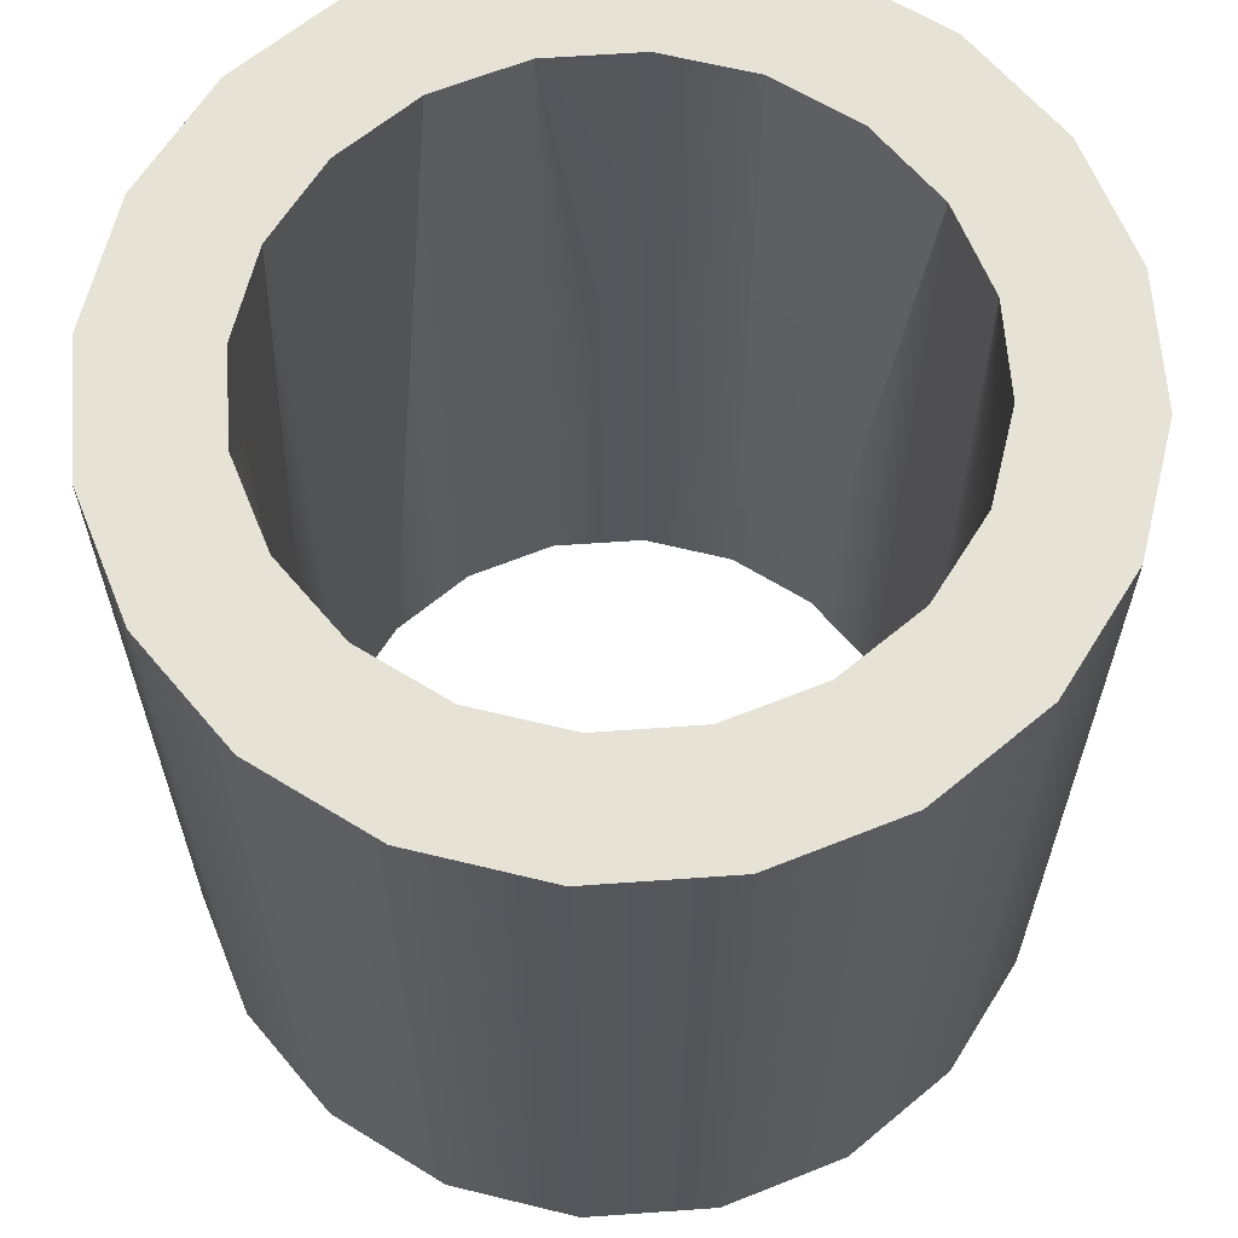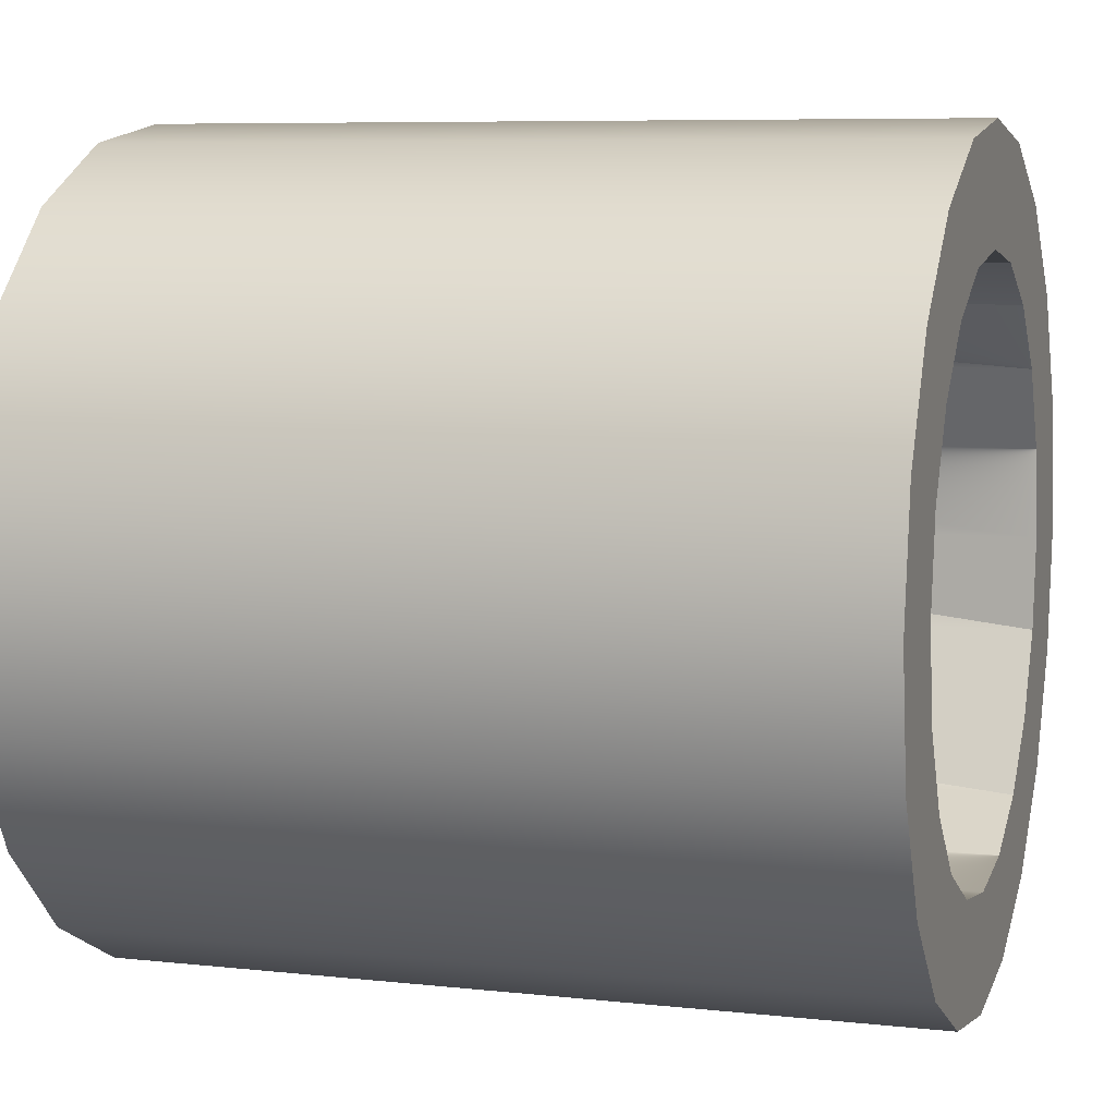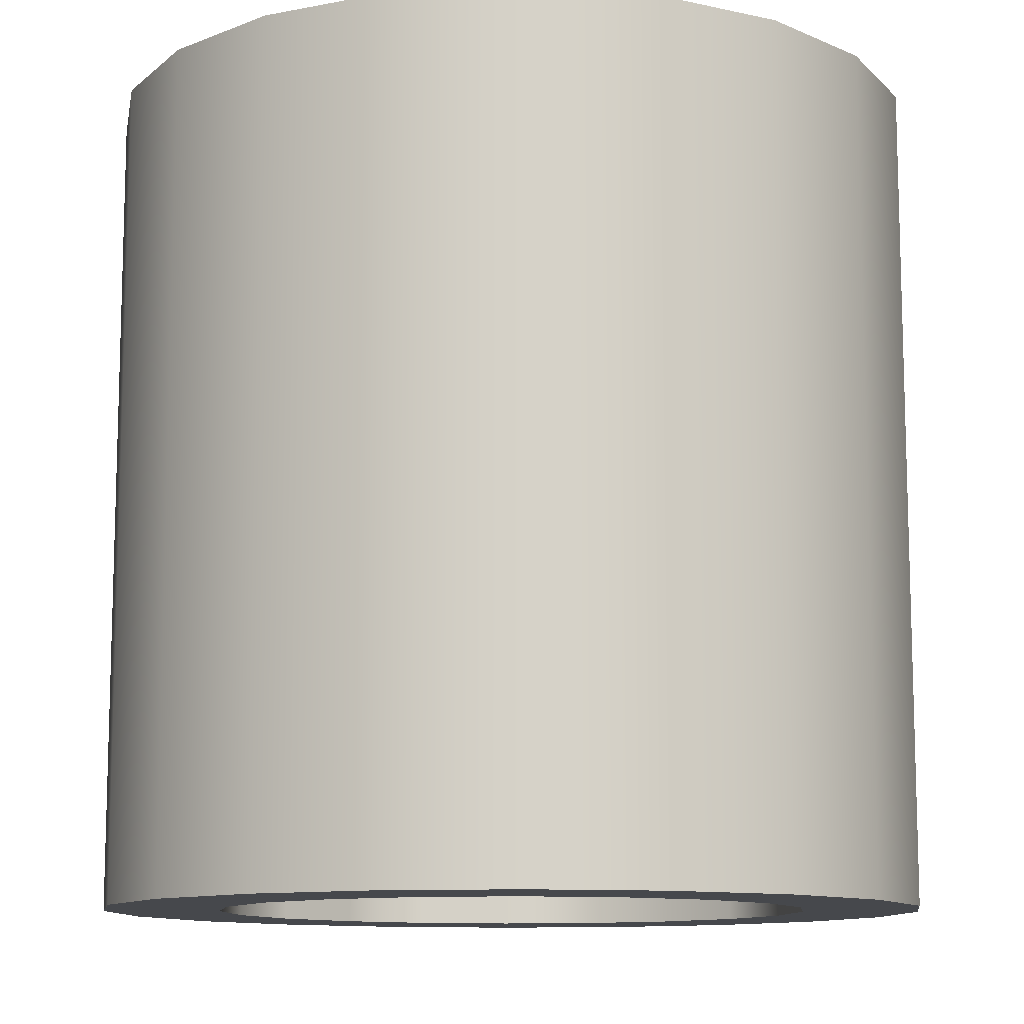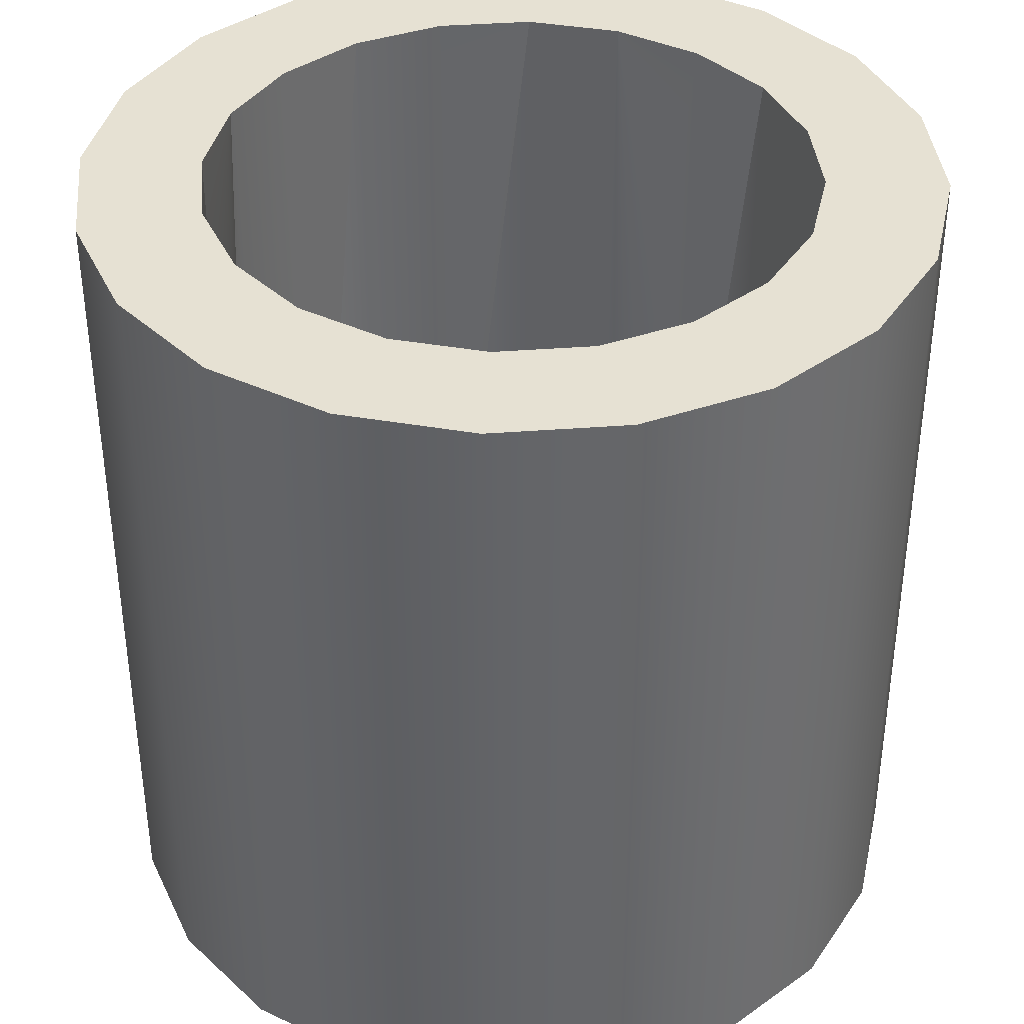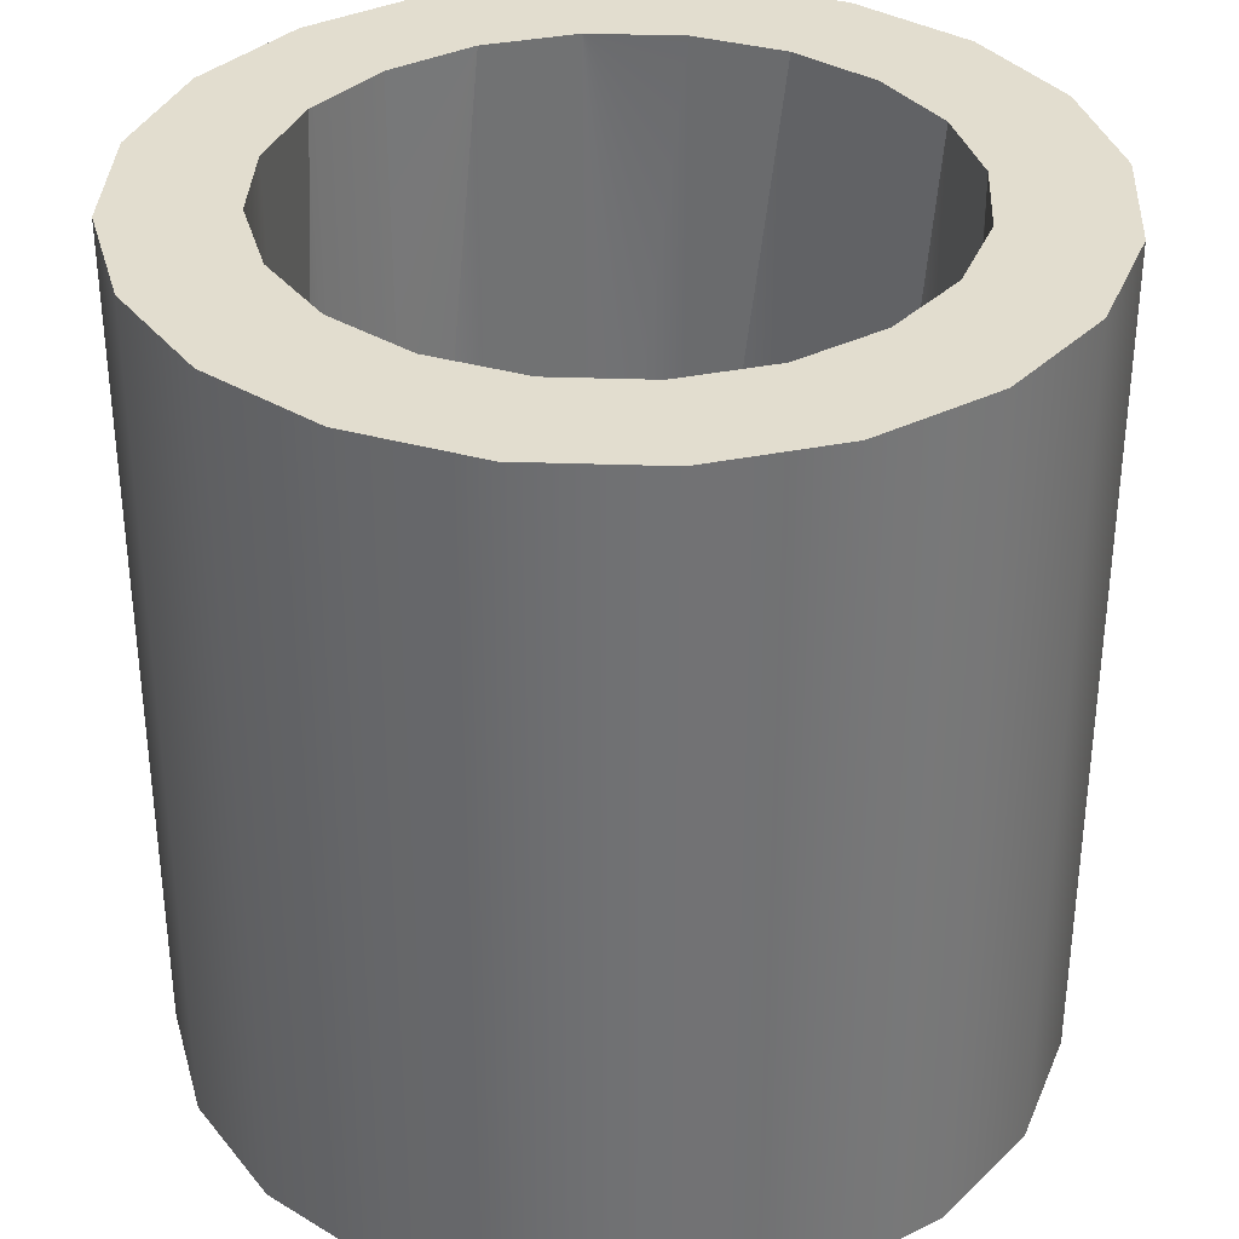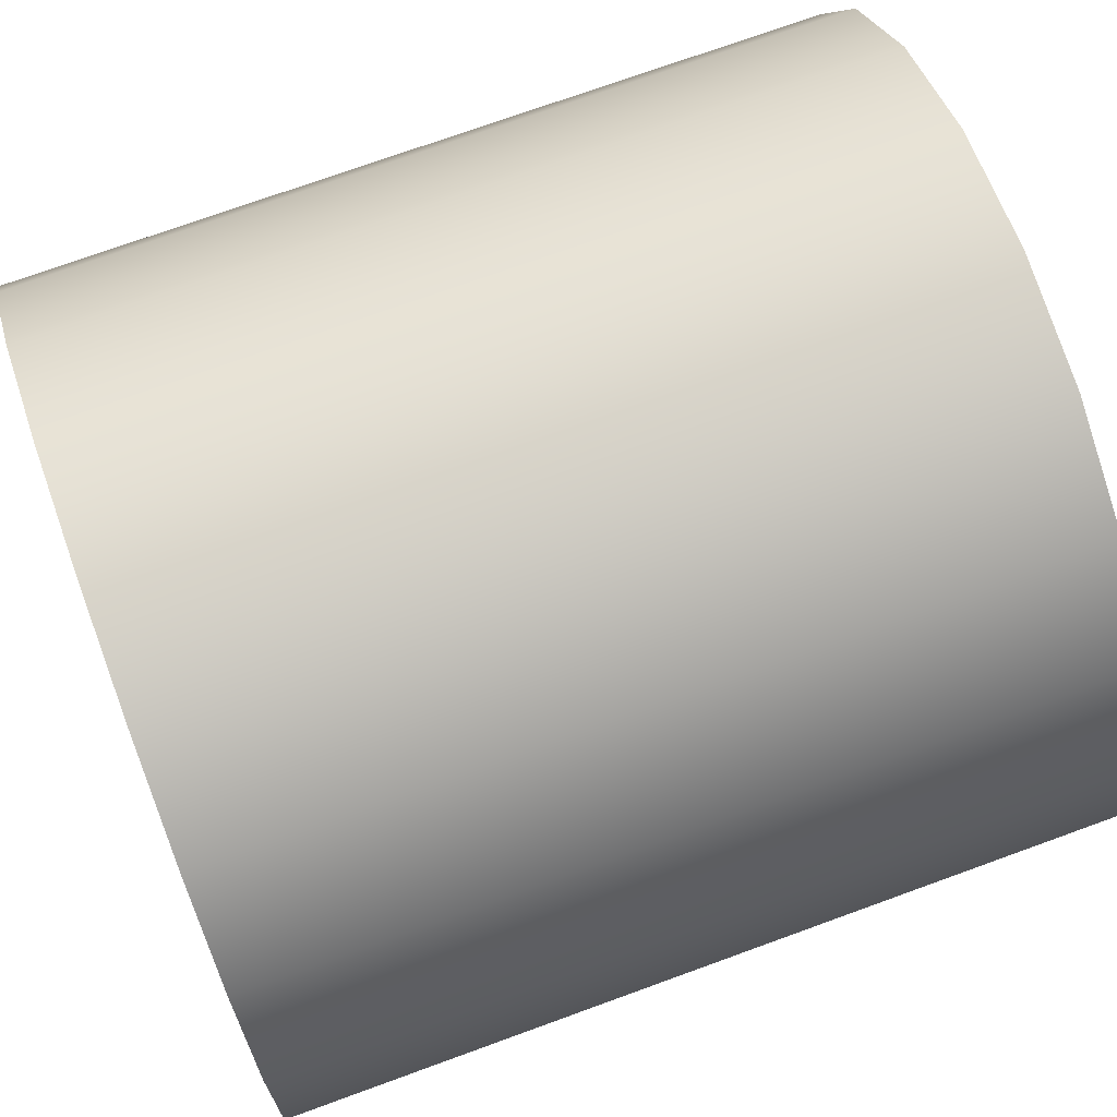
<metadata>
{"format":"obj","ext":"obj","renderer":"f3d","projection":"perspective","resolution":1024,"background":"white","views":[{"elev":63.6,"azim":4.9,"up":"+Y"},{"elev":7.3,"azim":107.6,"up":"+Z"},{"elev":-11.2,"azim":16.6,"up":"+Y"},{"elev":38.7,"azim":129.5,"up":"+Y"},{"elev":34.8,"azim":101.7,"up":"+Y"},{"elev":72.8,"azim":70.0,"up":"+Z"}]}
</metadata>
<code>
g default
v 685.8 -847.7 -498.3
v 498.3 -847.7 -685.8
v 498.3 847.7 -685.8
v 685.8 847.7 -498.3
v 357.1 -847.7 -491.5
v 357.1 -847.7 -491.5
v 491.5 -847.7 -357.1
v 491.5 -847.7 -357.1
v 491.5 847.7 -357.1
v 491.5 847.7 -357.1
v 357.1 847.7 -491.5
v 357.1 847.7 -491.5
v 0 847.7 -607.6
v 0 847.7 -847.7
v -262 847.7 -806.2
v -187.8 847.7 -577.8
v -577.8 847.7 -187.8
v -806.2 847.7 -262
v -847.7 847.7 0
v -607.6 847.7 0
v 577.8 -847.7 187.8
v 806.2 -847.7 262
v 685.8 -847.7 498.3
v 491.5 -847.7 357.1
v 357.1 -847.7 491.5
v 498.3 -847.7 685.8
v 262 -847.7 806.2
v 187.8 -847.7 577.8
v -806.2 847.7 262
v -577.8 847.7 187.8
v 357.1 -847.7 491.5
v 491.5 -847.7 357.1
v -187.8 -847.7 577.8
v -357.1 -847.7 491.5
v -357.1 847.7 491.5
v -187.8 847.7 577.8
v 577.8 -847.7 -187.8
v 577.8 847.7 -187.8
v -498.3 -847.7 685.8
v -262 -847.7 806.2
v -262 847.7 806.2
v -498.3 847.7 685.8
v 806.2 -847.7 -262
v 806.2 847.7 -262
v 262 847.7 -806.2
v 187.8 847.7 -577.8
v 187.8 847.7 -577.8
v 607.6 -847.7 0
v 577.8 -847.7 187.8
v 577.8 847.7 187.8
v 607.6 847.7 0
v 187.8 -847.7 577.8
v -1.8e-05 -847.7 607.6
v -1.8e-05 847.7 607.6
v 187.8 847.7 577.8
v -2.5e-05 -847.7 847.7
v -2.5e-05 847.7 847.7
v 847.7 -847.7 0
v 847.7 847.7 0
v -491.5 847.7 357.1
v -685.8 847.7 498.3
v -357.1 847.7 491.5
v 357.1 847.7 491.5
v 491.5 847.7 357.1
v 806.2 847.7 262
v 262 847.7 806.2
v -187.8 -847.7 577.8
v -187.8 847.7 577.8
v 577.8 -847.7 -187.8
v 577.8 847.7 -187.8
v 685.8 847.7 498.3
v 498.3 847.7 685.8
v -491.5 847.7 357.1
v -577.8 847.7 187.8
v 491.5 847.7 357.1
v 577.8 847.7 187.8
v 187.8 847.7 577.8
v 357.1 847.7 491.5
v -685.8 -847.7 498.3
v -357.1 -847.7 491.5
v -491.5 -847.7 357.1
v -491.5 -847.7 357.1
v -685.8 847.7 -498.3
v -577.8 847.7 -187.8
v -491.5 847.7 -357.1
v -491.5 847.7 -357.1
v -498.3 847.7 -685.8
v -357.1 847.7 -491.5
v -357.1 847.7 -491.5
v -187.8 847.7 -577.8
v -577.8 -847.7 187.8
v -806.2 -847.7 262
v 262 -847.7 -806.2
v 0 -847.7 -607.6
v 187.8 -847.7 -577.8
v 187.8 -847.7 -577.8
v -847.7 -847.7 0
v 0 -847.7 -847.7
v -577.8 -847.7 -187.8
v -491.5 -847.7 -357.1
v -357.1 -847.7 -491.5
v -187.8 -847.7 -577.8
v -806.2 -847.7 -262
v -262 -847.7 -806.2
v -577.8 -847.7 187.8
v -607.6 -847.7 0
v -685.8 -847.7 -498.3
v -498.3 -847.7 -685.8
v -577.8 -847.7 -187.8
v -187.8 -847.7 -577.8
v -491.5 -847.7 -357.1
v -357.1 -847.7 -491.5
g polySurface1
f 1 2 3 4
f 5 6 7 8 9 10 11 12
f 13 14 15 16
f 17 18 19 20
f 21 22 23 24
f 25 26 27 28
f 20 19 29 30
f 23 26 25 31 32 24
f 33 34 35 36
f 8 37 38 9
f 39 40 41 42
f 43 1 4 44
f 45 14 13 46 47
f 48 49 50 51
f 52 53 54 55
f 40 56 57 41
f 58 43 44 59
f 60 61 42 62
f 10 4 3 11
f 32 31 63 64
f 3 45 47 12 11
f 22 58 59 65
f 56 27 66 57
f 53 67 33 36 68 54
f 37 69 48 51 70 38
f 23 22 65 71
f 27 26 72 66
f 26 23 71 72
f 29 61 60 73 74 30
f 68 41 57 54
f 51 59 44 70
f 75 71 65 76
f 77 66 72 78
f 42 41 68 36 35 62
f 44 4 10 9 38 70
f 65 59 51 50 76
f 57 66 77 55 54
f 49 21 24 32 64 75 76 50
f 31 25 28 52 55 77 78 63
f 72 71 75 64 63 78
f 79 39 42 61
f 34 80 81 82 73 60 62 35
f 27 56 53 52 28
f 58 22 21 49 48
f 83 18 17 84 85 86
f 15 87 88 89 90 16
f 88 87 83 86
f 69 43 58 48
f 53 56 40 67
f 82 91 74 73
f 92 79 61 29
f 2 93 45 3
f 94 95 46 13
f 95 96 5 12 47 46
f 97 92 29 19
f 93 98 14 45
f 99 100 85 84
f 101 102 90 89
f 6 2 1 7
f 80 39 79 81
f 103 97 19 18
f 98 104 15 14
f 91 105 106 20 30 74
f 107 103 18 83
f 104 108 87 15
f 108 107 83 87
f 1 43 69 37 8 7
f 40 39 80 34 33 67
f 105 92 97 106
f 106 109 99 84 17 20
f 102 110 94 13 16 90
f 106 97 103 109
f 110 104 98 94
f 93 2 6 5 96
f 111 107 108 112
f 98 93 96 95 94
f 79 92 105 91 82 81
f 100 111 112 101 89 88 86 85
f 103 107 111 100 99 109
f 108 104 110 102 101 112

</code>
